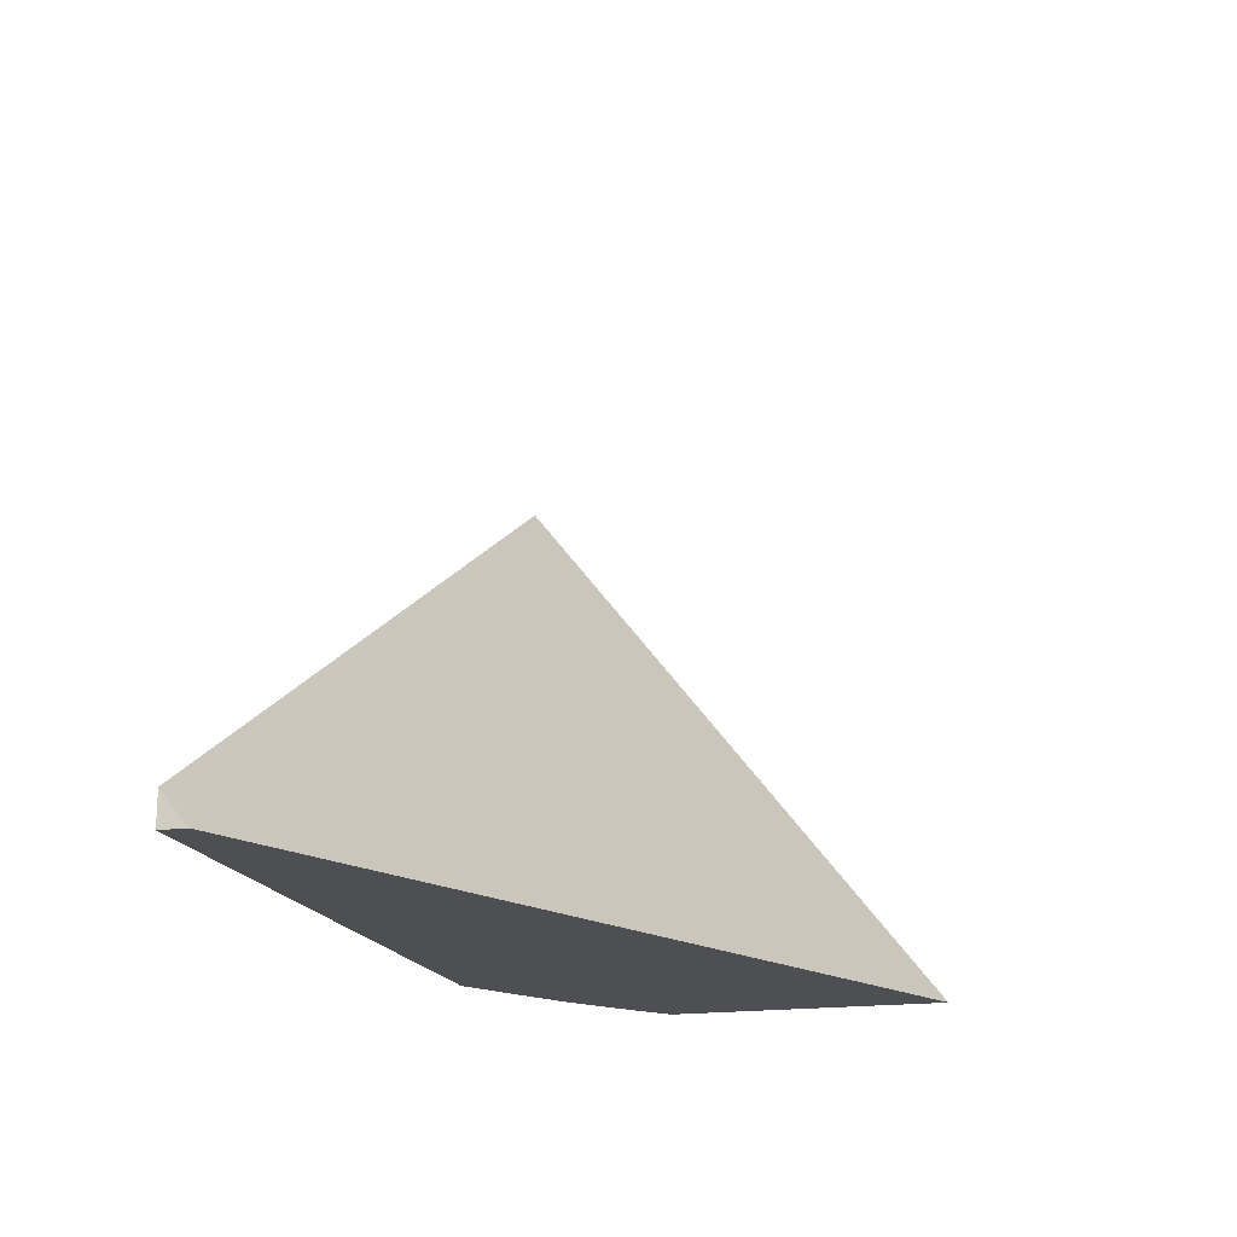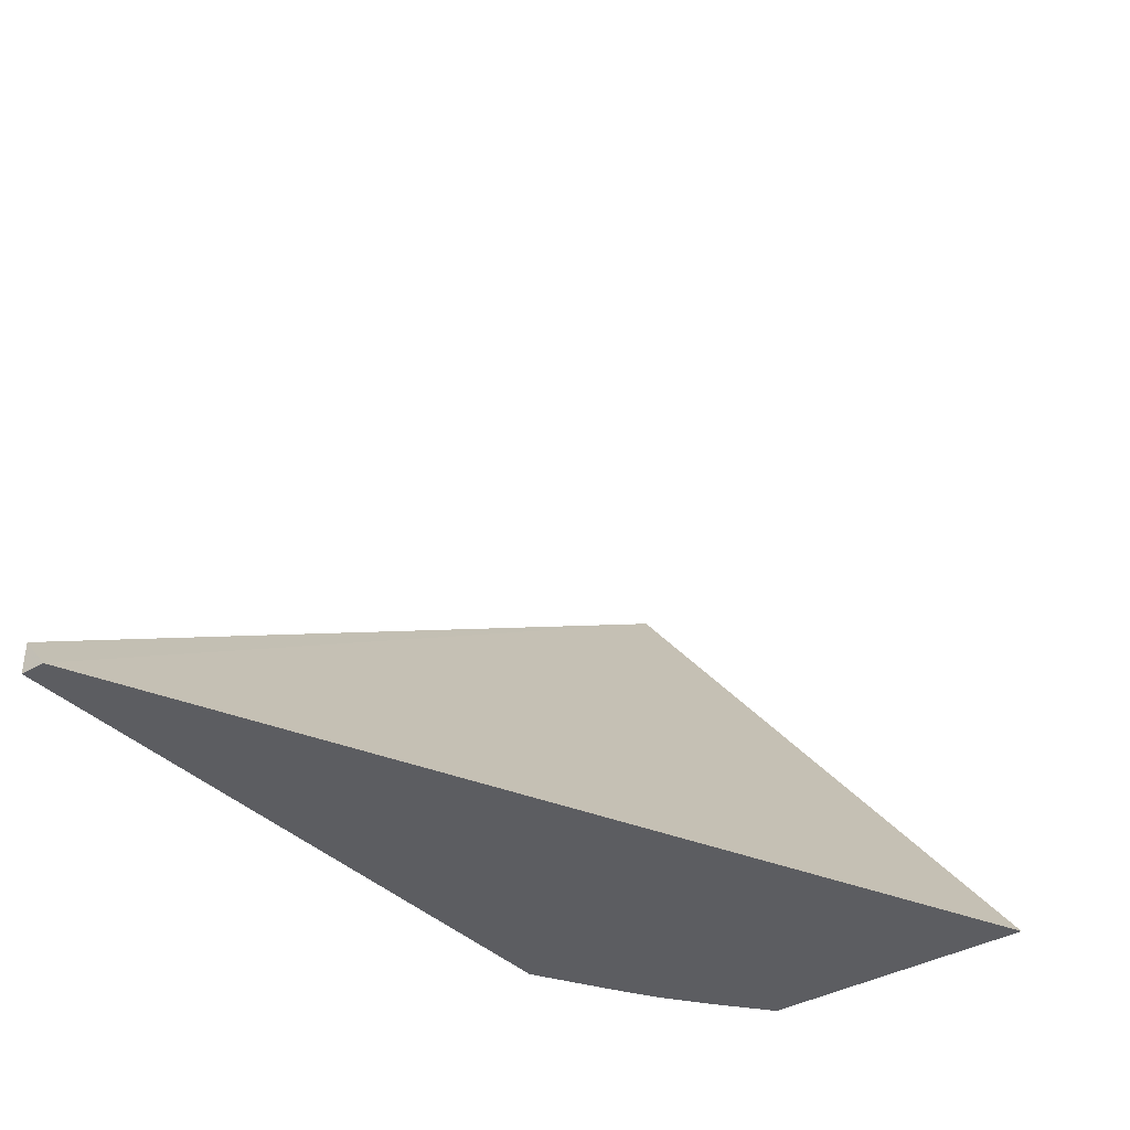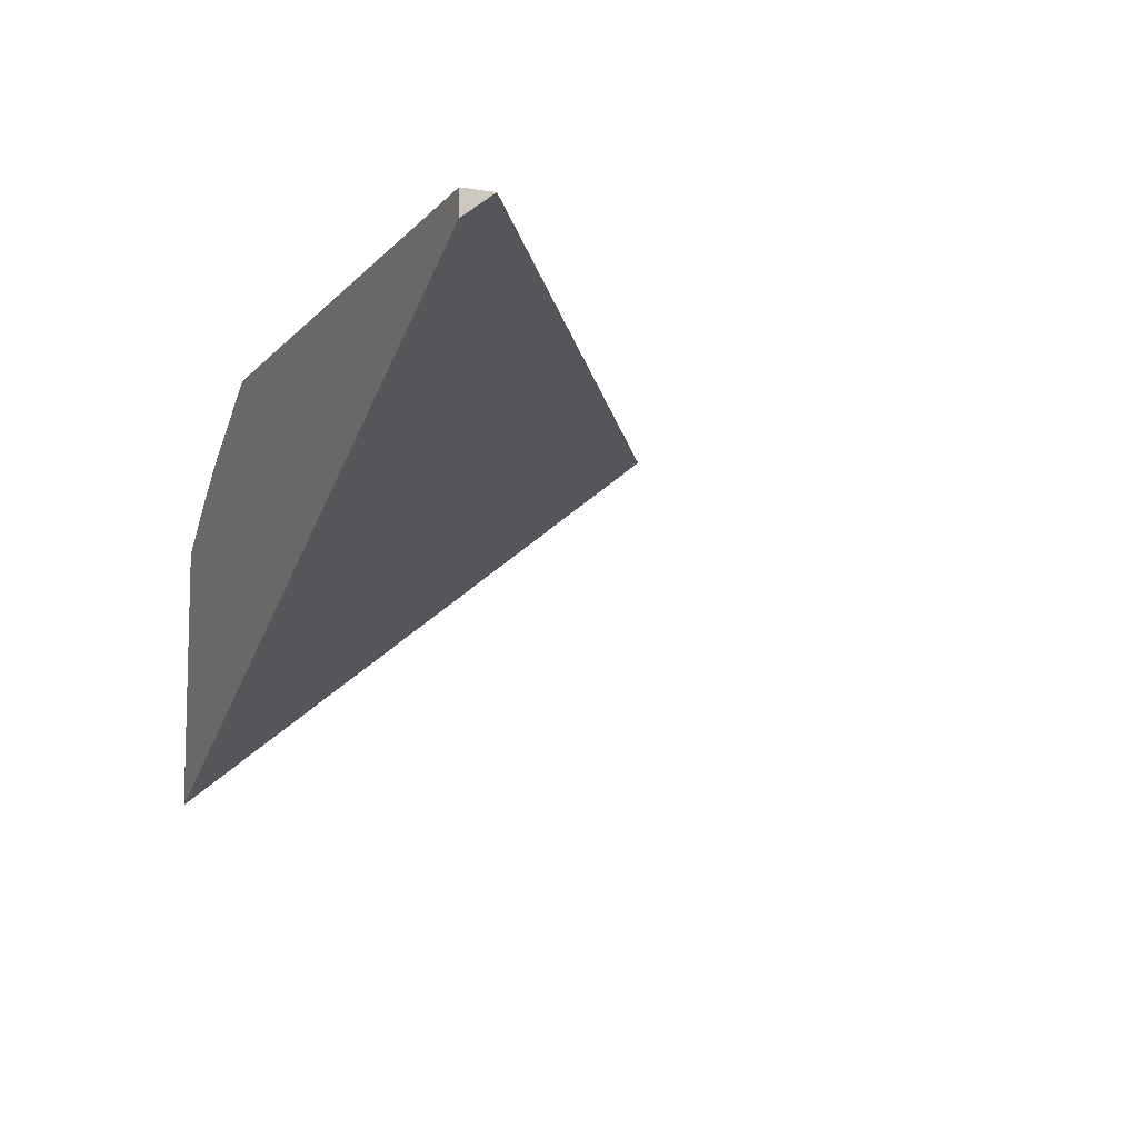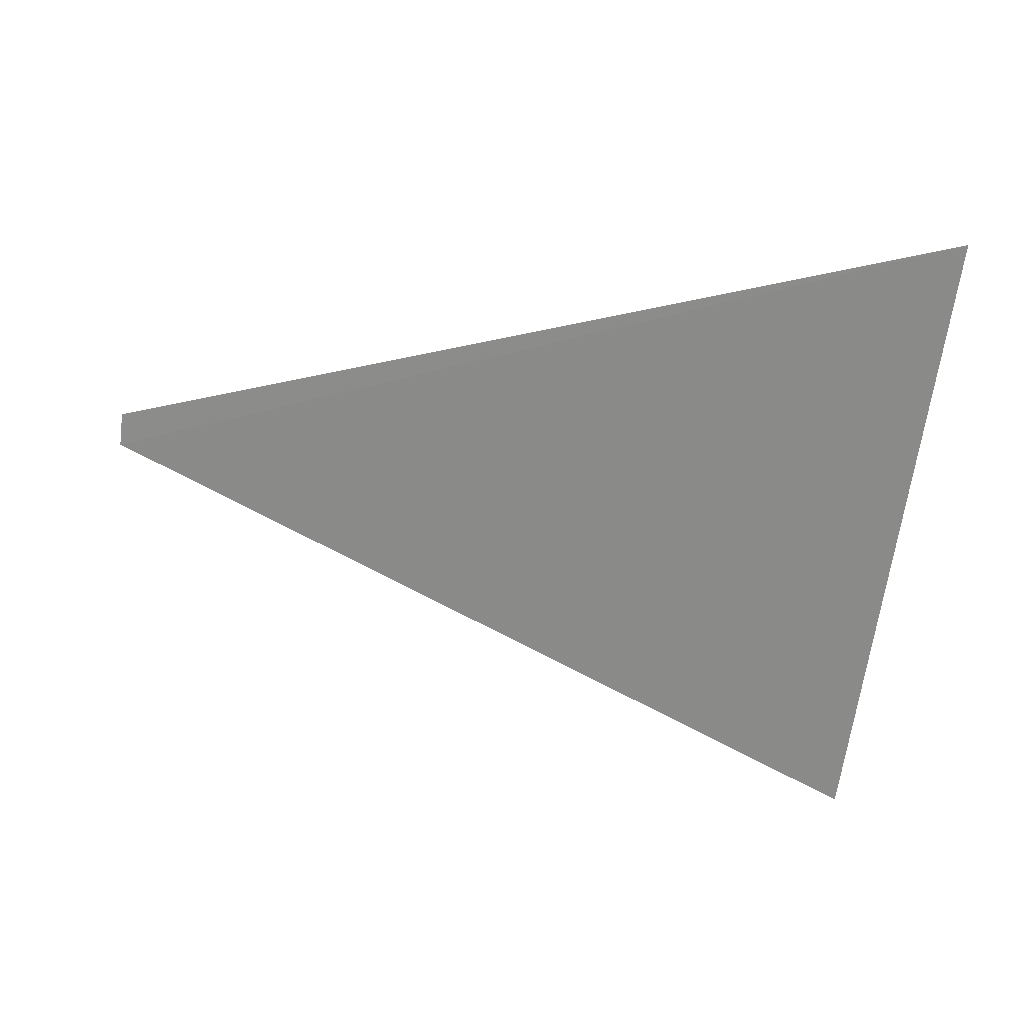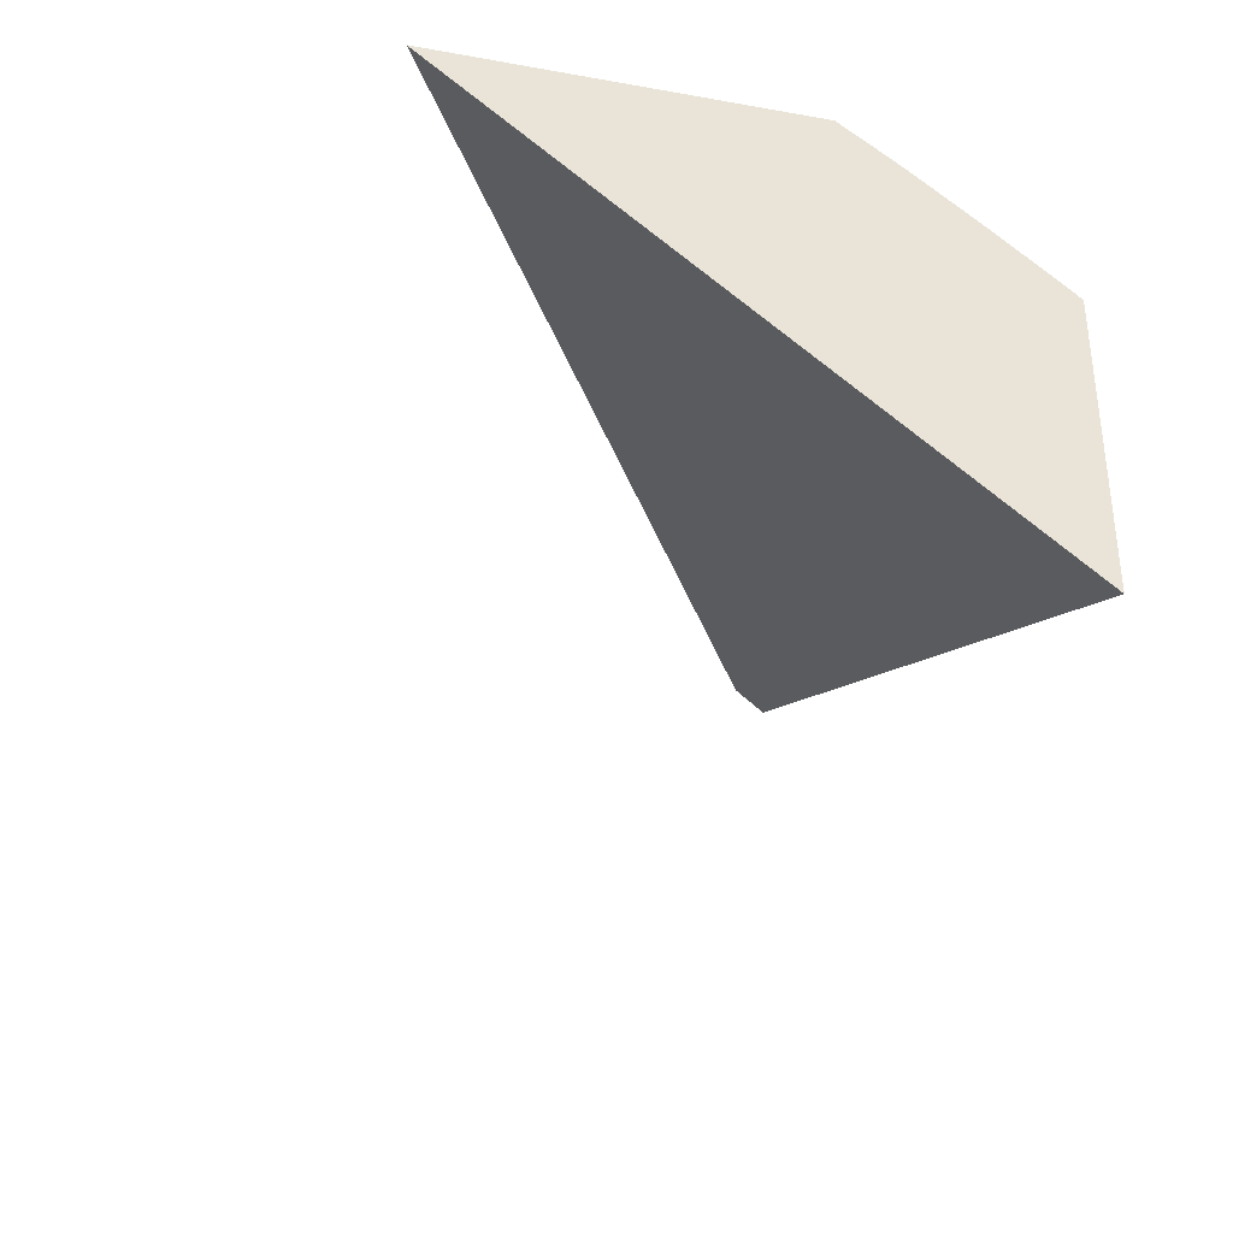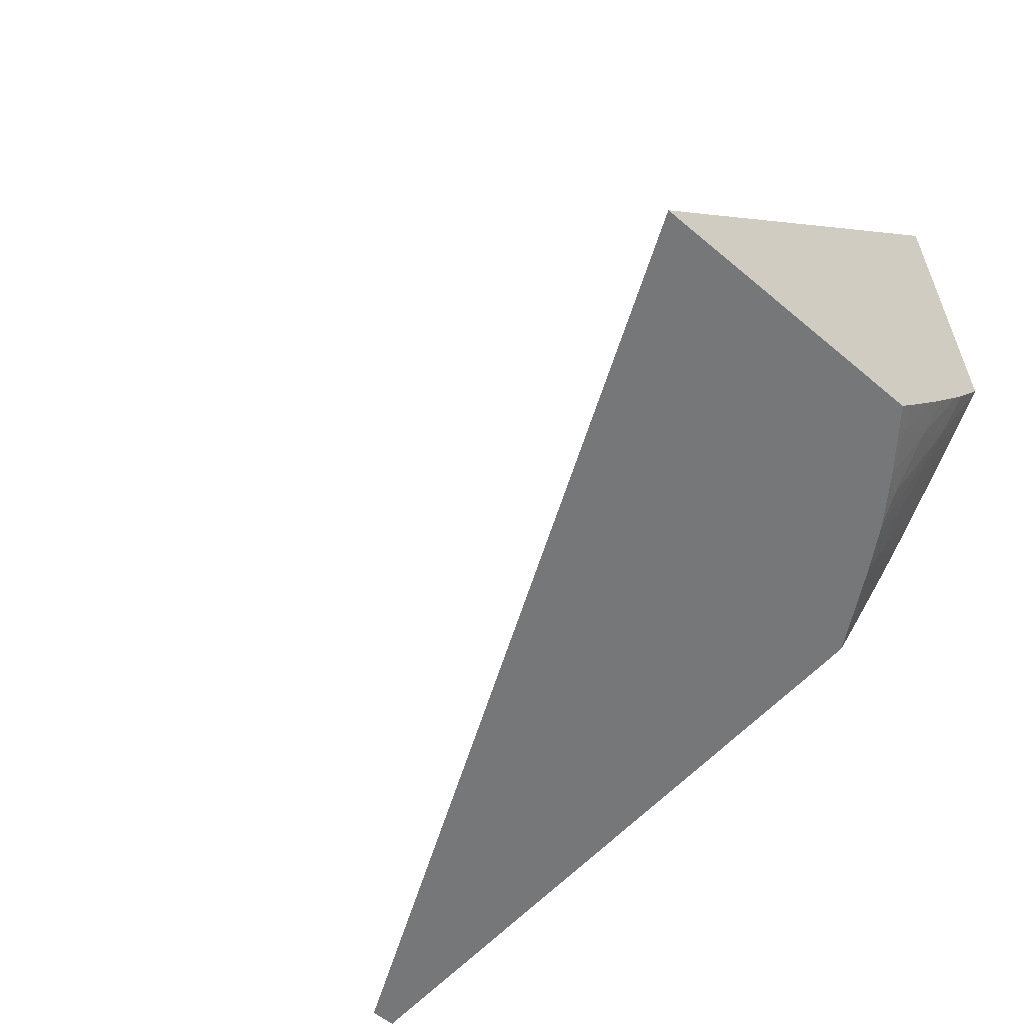
<metadata>
{"format":"obj","ext":"obj","renderer":"f3d","projection":"perspective","resolution":1024,"background":"white","views":[{"elev":-18.1,"azim":-74.7,"up":"+Z"},{"elev":-37.2,"azim":-52.5,"up":"+Z"},{"elev":-9.2,"azim":-112.7,"up":"+Y"},{"elev":-26.2,"azim":-9.6,"up":"+Y"},{"elev":-32.9,"azim":76.4,"up":"+Y"},{"elev":-57.1,"azim":48.8,"up":"+Z"}]}
</metadata>
<code>
v -0.0002023 0.02524 0.0064
v -0.0002023 0.02578 0.007067
v -0.0002023 0.02578 0.0064
v 0.01859 0.01659 0.0064
v 0.01859 0.02578 0.01819
v 0.01395 0.02578 0.0064
v 0.01859 0.02258 0.0064
v 0.01859 0.02578 0.01067
v 0.01419 0.02578 0.006598
v 0.01438 0.02553 0.0064
v 0.01859 0.02296 0.006872
v 0.01839 0.02275 0.0064
v 0.01815 0.02314 0.006636
v 0.01836 0.02578 0.01044
v 0.01859 0.02509 0.009679
v 0.01794 0.02498 0.008849
v 0.01472 0.02578 0.007038
v 0.01542 0.02491 0.0064
v 0.01859 0.02323 0.007213
v 0.01758 0.02341 0.0064
v 0.01844 0.02347 0.00736
v 0.01747 0.0235 0.0064
v 0.01774 0.02381 0.00706
v 0.01806 0.02407 0.007727
v 0.01771 0.02578 0.009801
v 0.01859 0.0248 0.009276
v 0.01707 0.02407 0.006719
v 0.01652 0.02422 0.0064
v 0.01645 0.02427 0.0064
v 0.01656 0.02479 0.007247
v 0.01693 0.02497 0.007865
v 0.01632 0.02578 0.008475
v 0.01717 0.02578 0.00929
v 0.01528 0.02578 0.007521
v 0.0159 0.02496 0.00688
v 0.01562 0.0248 0.0064
v 0.01859 0.02363 0.007736
v 0.01859 0.02385 0.00801
v 0.0174 0.02357 0.0064
v 0.01859 0.0242 0.008468
v 0.01639 0.02431 0.0064
v 0.01626 0.02519 0.007547
v 0.01579 0.02578 0.007982
v 0.01568 0.02578 0.00788
f 1 2 3
f 1 3 6
f 1 6 10
f 1 10 18
f 1 18 36
f 1 36 41
f 1 41 29
f 1 29 28
f 1 28 39
f 1 39 22
f 1 22 20
f 1 20 12
f 1 12 7
f 1 7 4
f 1 4 5
f 1 5 2
f 2 5 8
f 2 8 14
f 2 14 25
f 2 25 33
f 2 33 32
f 2 32 43
f 2 43 44
f 2 44 34
f 2 34 17
f 2 17 9
f 2 9 6
f 2 6 3
f 4 7 11
f 4 11 19
f 4 19 37
f 4 37 38
f 4 38 40
f 4 40 26
f 4 26 15
f 4 15 8
f 4 8 5
f 6 9 10
f 7 12 13
f 7 13 11
f 8 15 16
f 8 16 14
f 9 17 18
f 9 18 10
f 11 13 19
f 12 20 13
f 13 21 19
f 13 20 22
f 13 22 23
f 13 23 24
f 13 24 21
f 14 16 25
f 15 26 16
f 16 24 27
f 16 27 28
f 16 28 29
f 16 29 30
f 16 30 31
f 16 31 32
f 16 32 33
f 16 33 25
f 16 26 24
f 17 34 35
f 17 35 36
f 17 36 18
f 19 21 37
f 21 24 38
f 21 38 37
f 22 39 27
f 22 27 23
f 23 27 24
f 24 26 40
f 24 40 38
f 27 39 28
f 29 41 30
f 30 41 35
f 30 35 42
f 30 42 31
f 31 42 32
f 32 42 35
f 32 35 43
f 34 44 35
f 35 41 36
f 35 44 43

</code>
